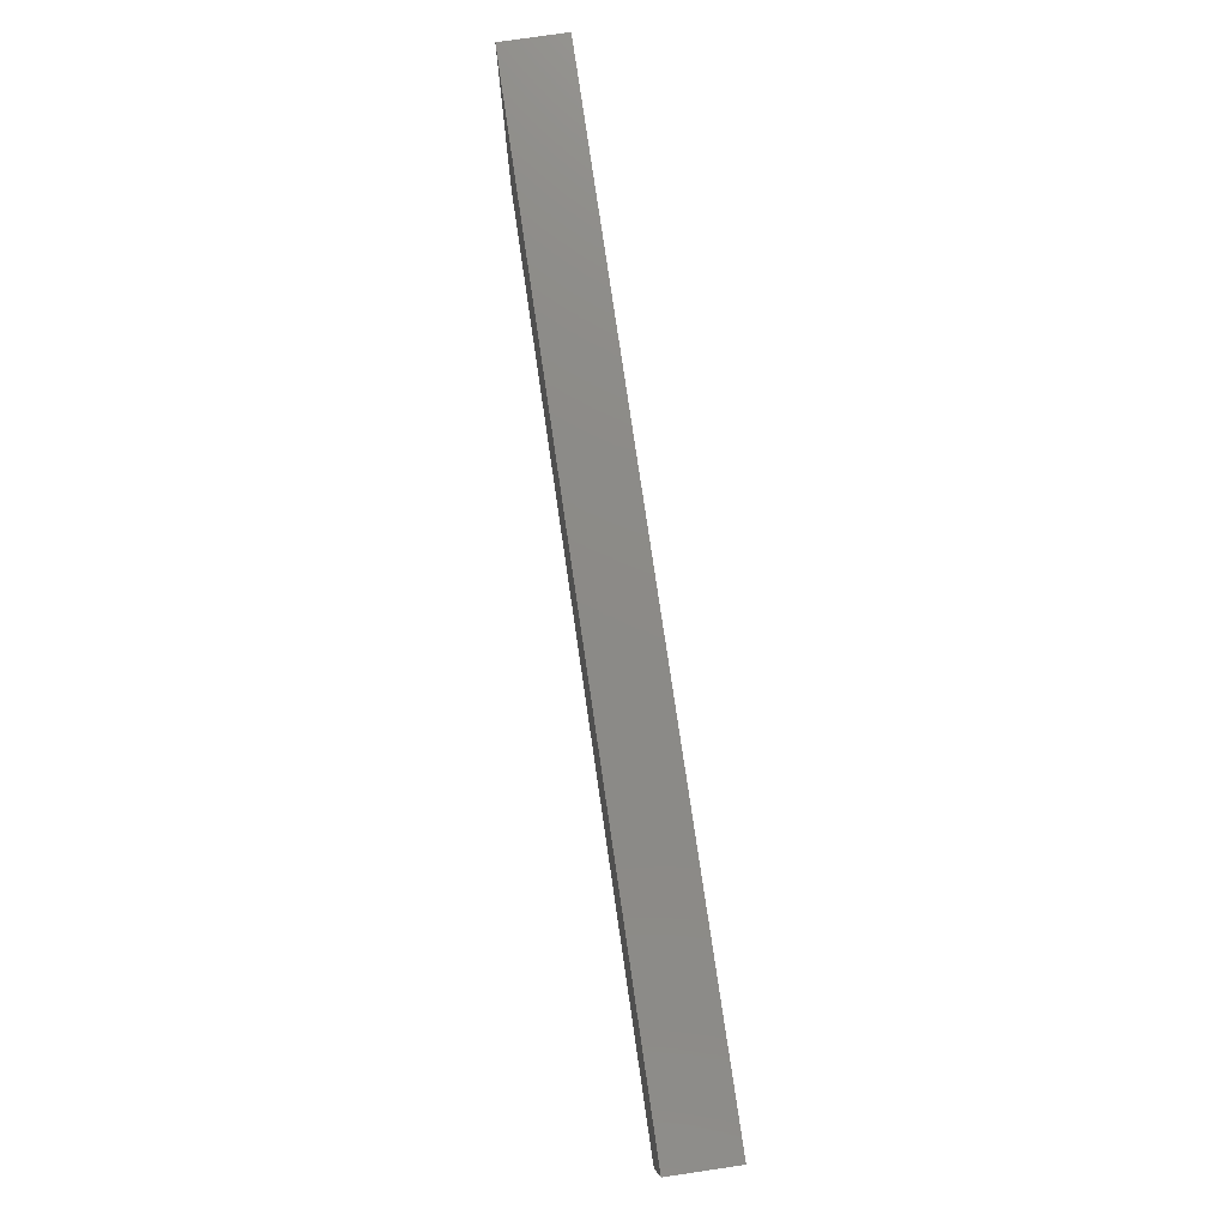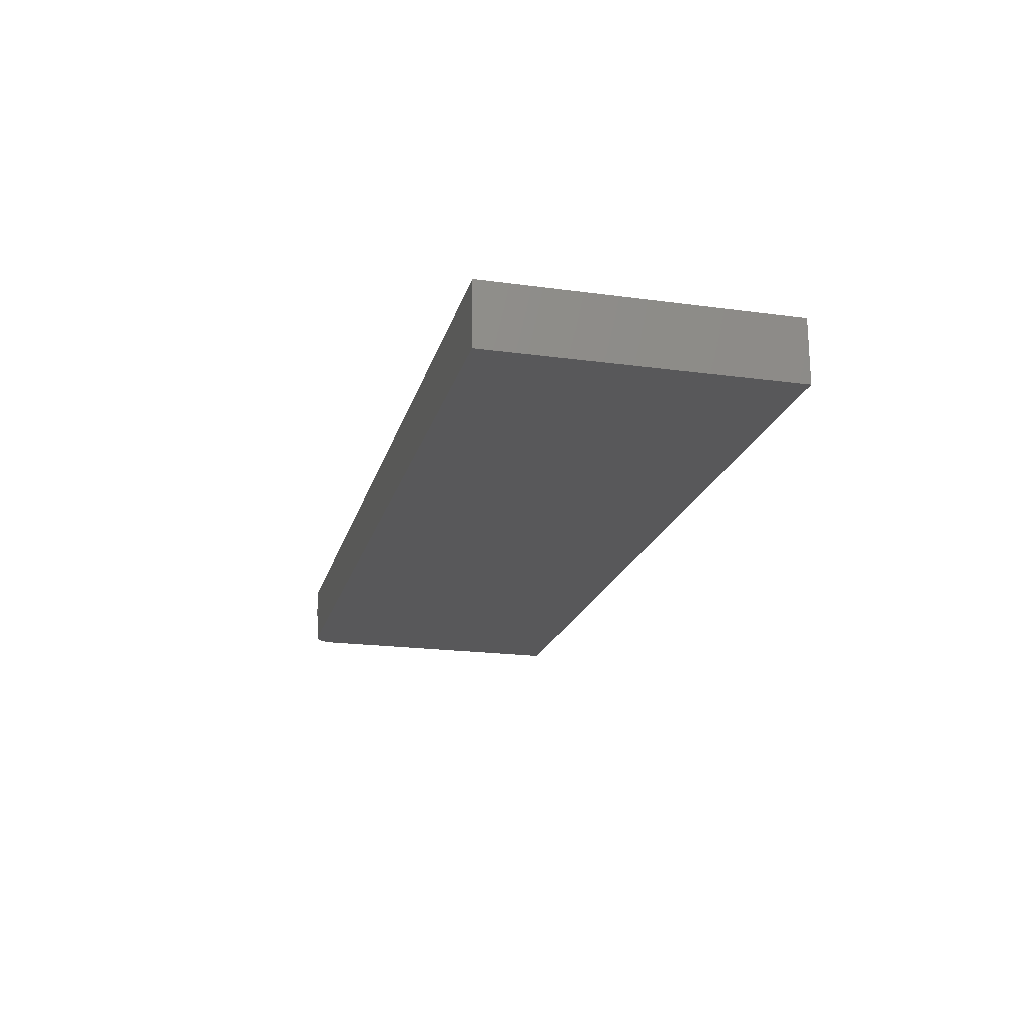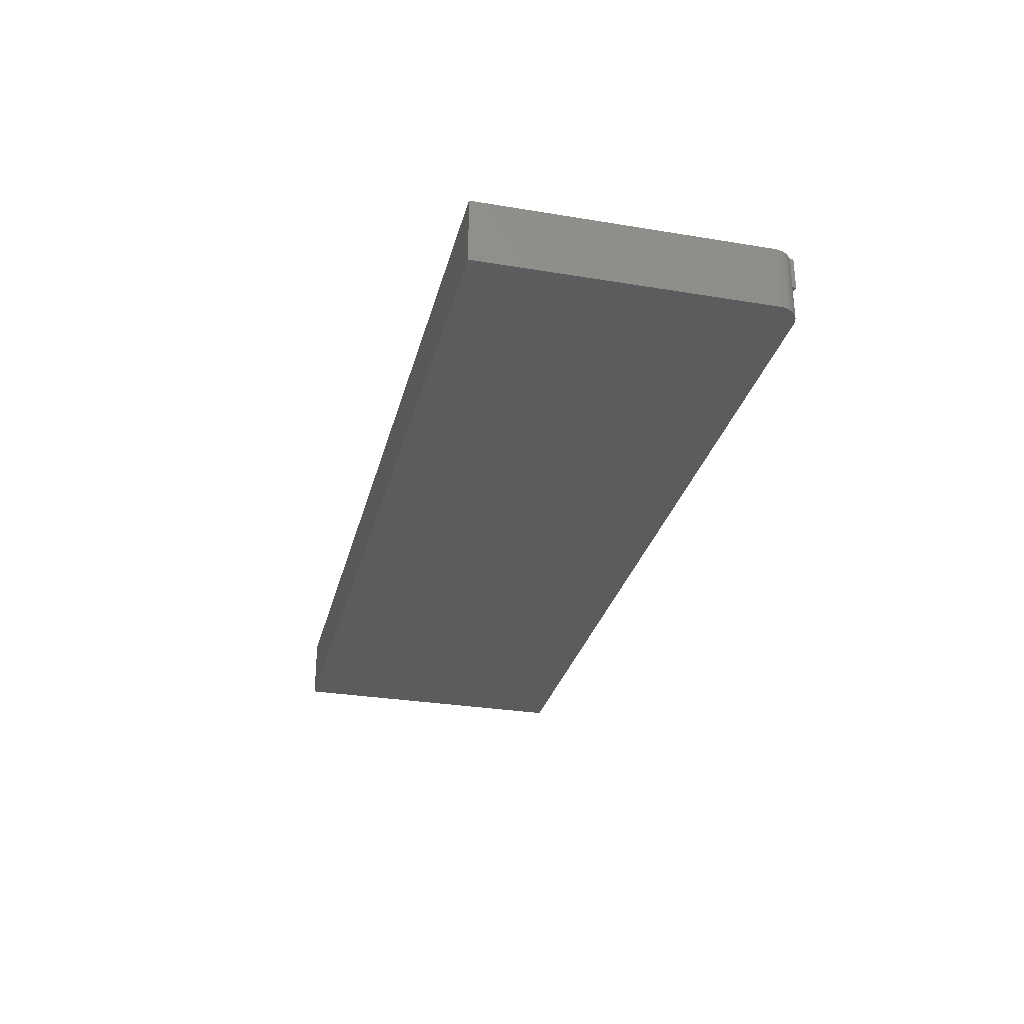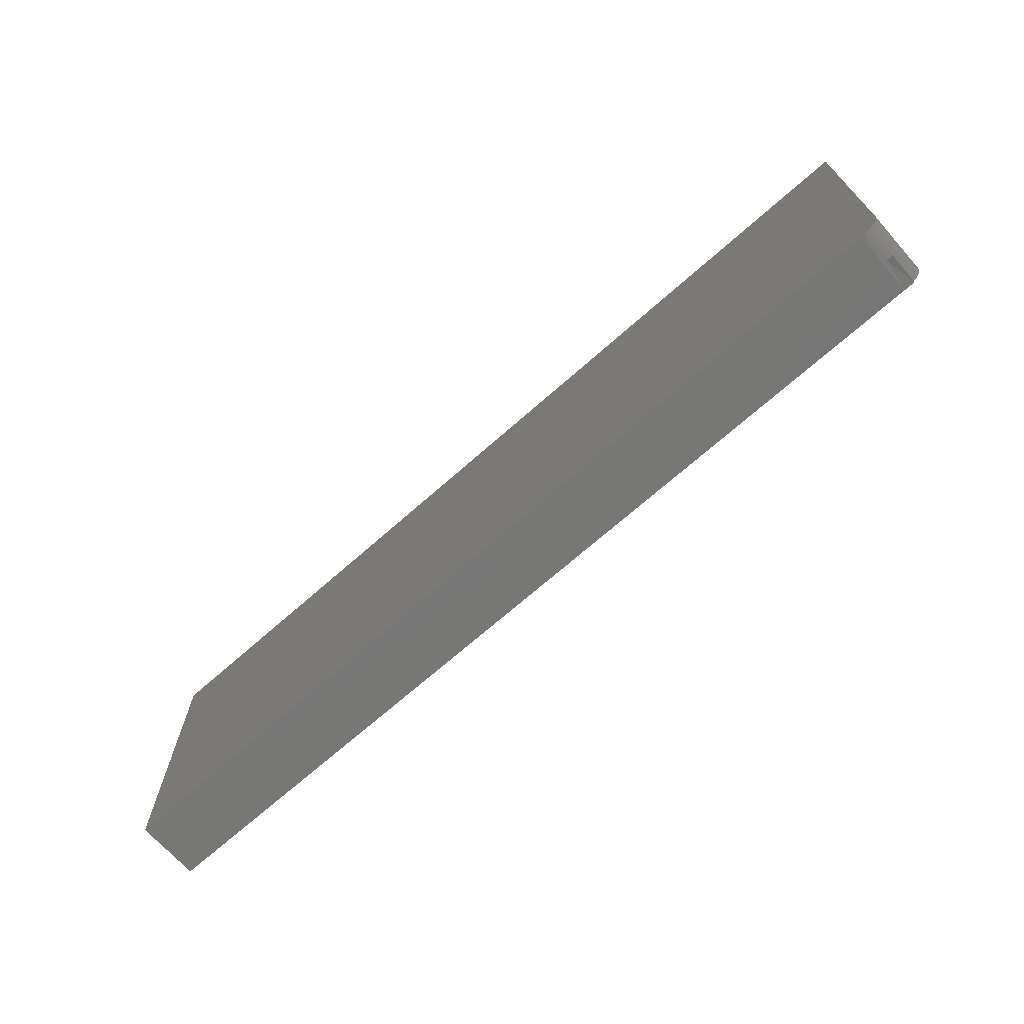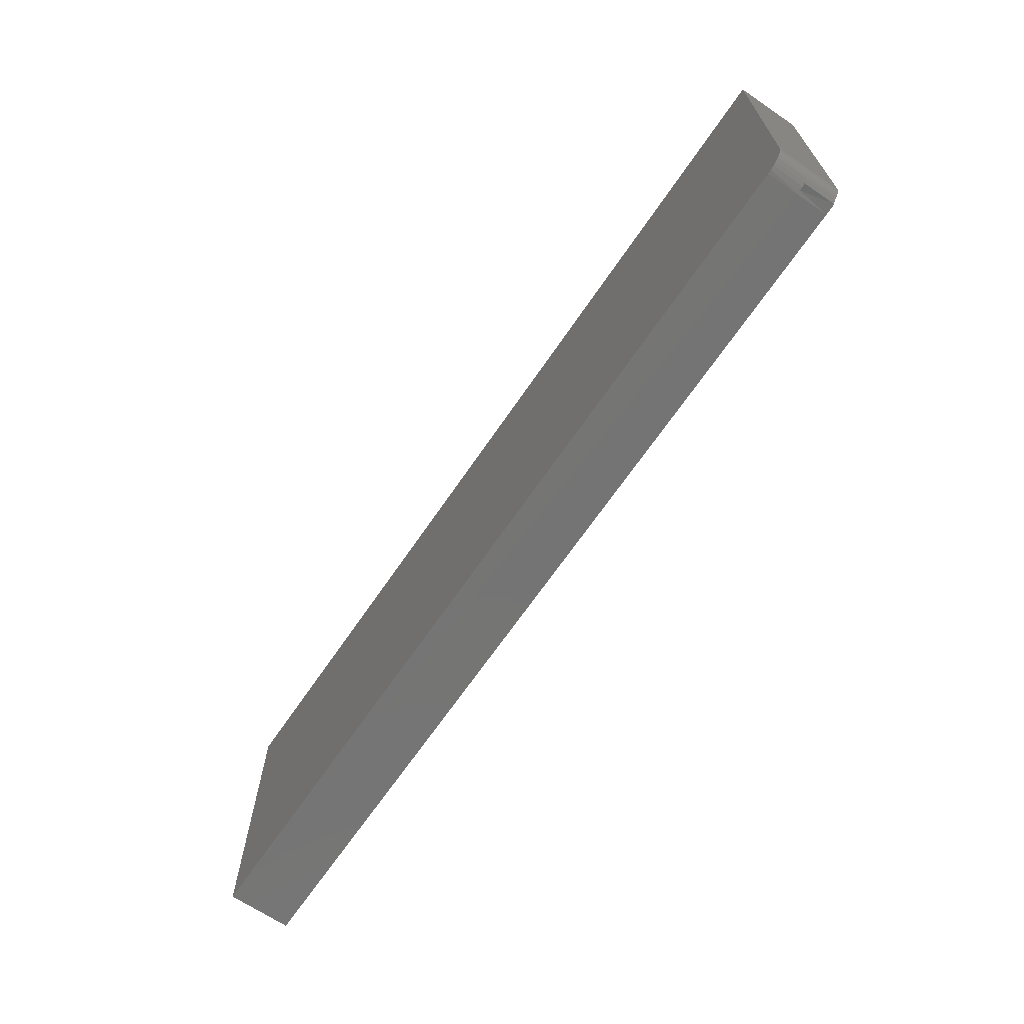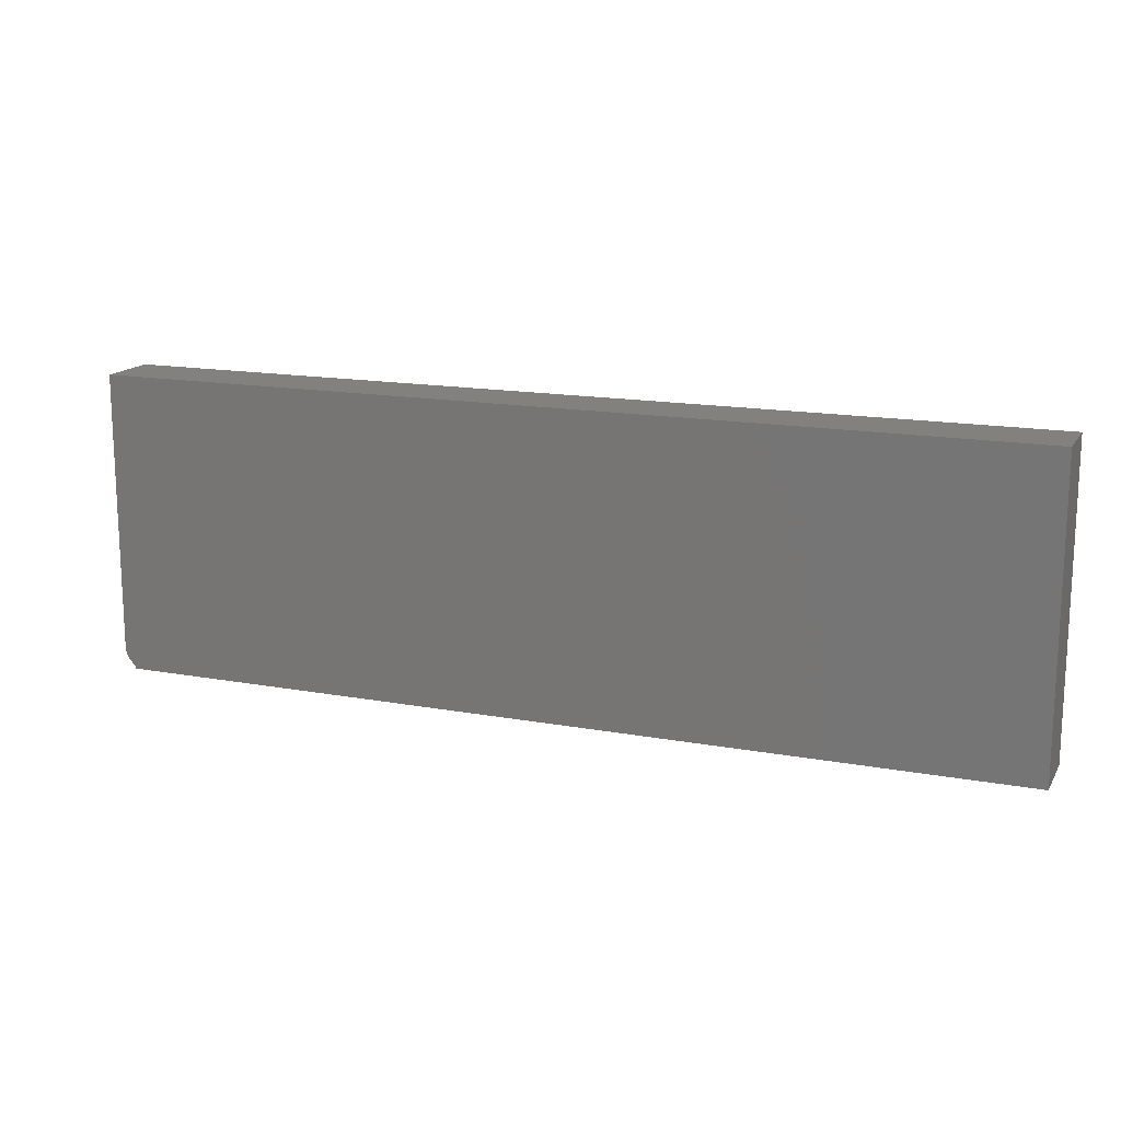
<metadata>
{"format":"stl","ext":"stl","renderer":"f3d","projection":"perspective","resolution":1024,"background":"white","views":[{"elev":77.2,"azim":81.7,"up":"+Z"},{"elev":-19.9,"azim":-104.1,"up":"+Y"},{"elev":-29.7,"azim":76.3,"up":"+Y"},{"elev":-69.3,"azim":41.6,"up":"+Z"},{"elev":-66.8,"azim":55.8,"up":"+Z"},{"elev":15.3,"azim":-158.6,"up":"+Z"}]}
</metadata>
<code>
# stl→obj: 29 verts, 54 faces
v 0.03158 -0.04688 0.1668
v 0.03158 1.446e-17 0.1668
v 0.03158 -0.04688 -0.05428
v 0.03158 2.191e-18 -0.05428
v 0.6949 2.168e-18 -0.05469
v 0.6949 -0.02344 -0.05469
v 0.6949 -0.04688 -0.05428
v 0.7031 2.299e-18 -0.05234
v 0.7031 2.168e-18 -0.05469
v 0.7105 1.446e-17 0.1668
v 0.7105 3.059e-18 -0.03865
v 0.7103 2.912e-18 -0.04129
v 0.7096 2.77e-18 -0.04385
v 0.7086 2.636e-18 -0.04626
v 0.7071 2.515e-18 -0.04845
v 0.7052 2.409e-18 -0.05036
v 0.6978 -0.02344 -0.05401
v 0.7031 -0.02344 -0.05469
v 0.7031 -0.02344 -0.05194
v 0.7005 -0.02344 -0.05322
v 0.7079 -0.04688 -0.04733
v 0.7059 -0.04688 -0.0497
v 0.7036 -0.04688 -0.05164
v 0.7105 -0.04688 -0.03865
v 0.7102 -0.04688 -0.0417
v 0.7093 -0.04688 -0.04463
v 0.6979 -0.04688 -0.05398
v 0.7009 -0.04688 -0.05309
v 0.7105 -0.04688 0.1668
f 1 2 3
f 3 2 4
f 4 5 3
f 3 5 6
f 3 6 7
f 4 8 5
f 8 9 5
f 2 10 11
f 2 11 12
f 2 12 13
f 2 13 14
f 2 14 15
f 2 15 16
f 2 16 8
f 2 8 4
f 17 9 18
f 9 17 5
f 5 17 6
f 18 9 19
f 19 9 8
f 19 17 18
f 19 20 17
f 19 8 16
f 21 22 15
f 15 22 16
f 16 22 23
f 11 24 12
f 12 24 25
f 12 25 13
f 13 25 26
f 13 26 14
f 14 26 21
f 14 21 15
f 7 6 27
f 27 6 17
f 27 17 28
f 28 17 20
f 28 20 23
f 23 20 19
f 23 19 16
f 7 27 28
f 1 3 26
f 1 26 25
f 1 25 24
f 1 24 29
f 3 7 28
f 3 28 23
f 3 23 22
f 3 22 21
f 3 21 26
f 24 11 29
f 29 11 10
f 29 10 1
f 1 10 2

</code>
